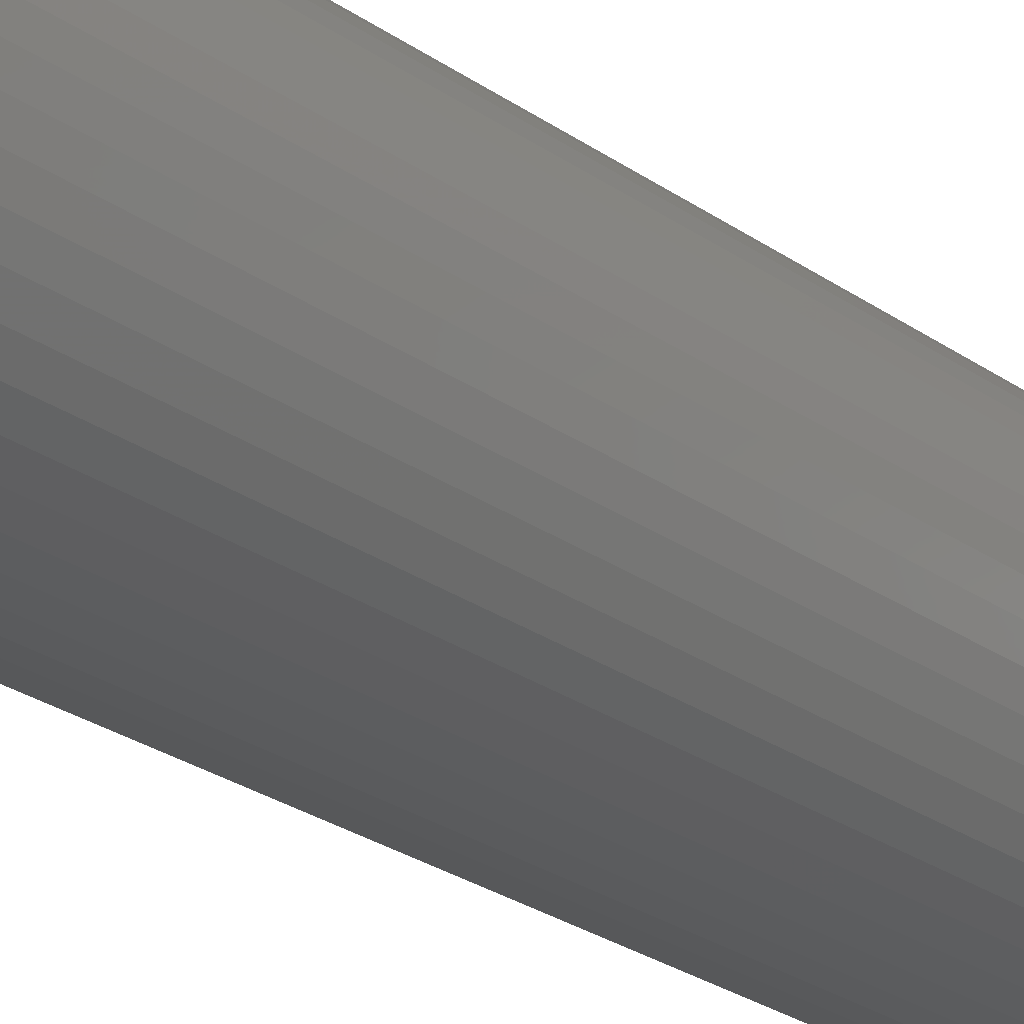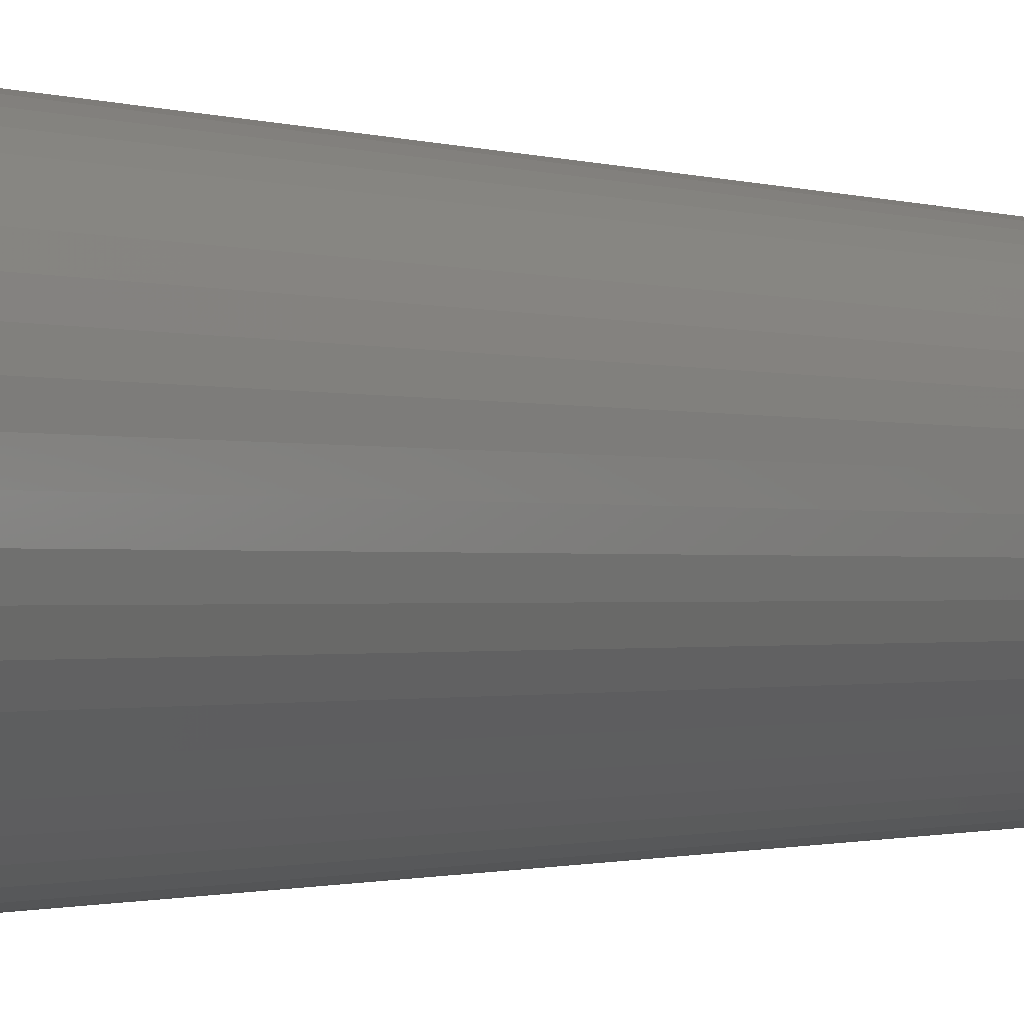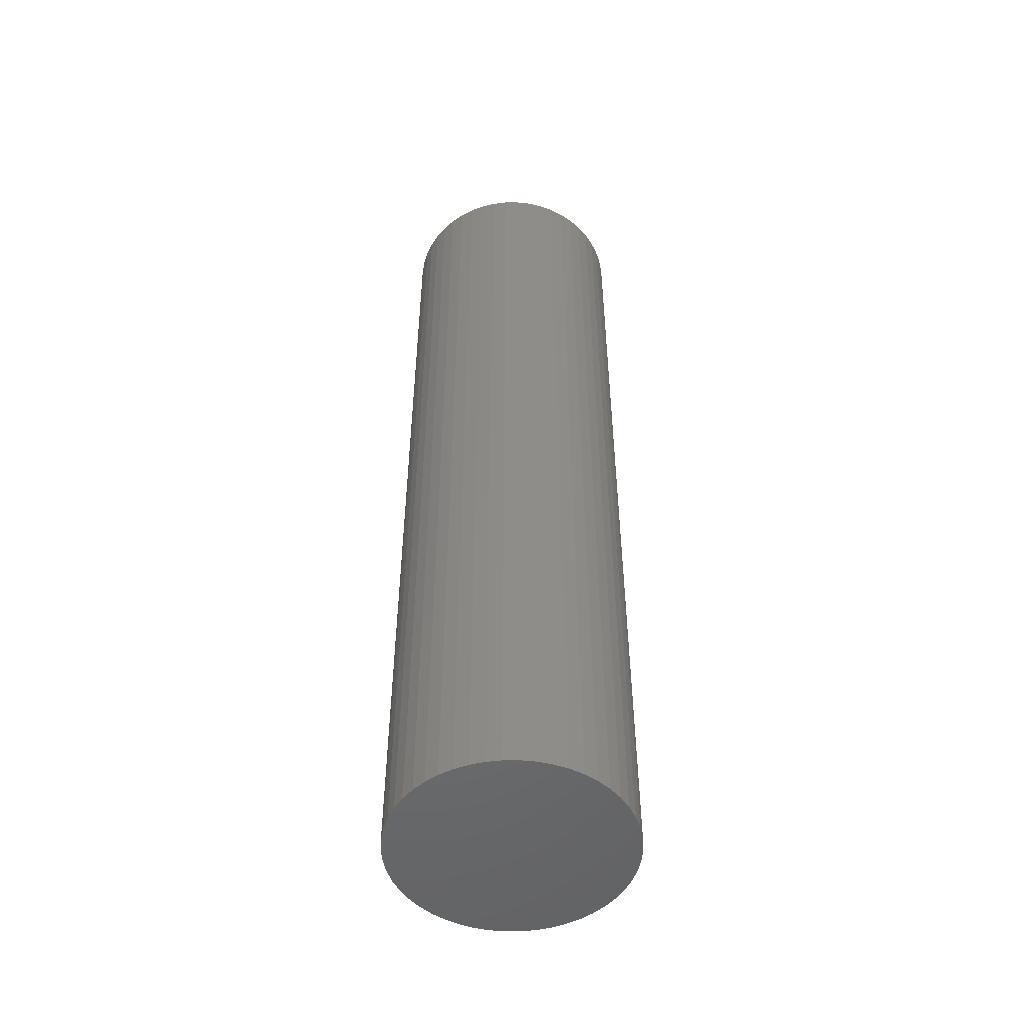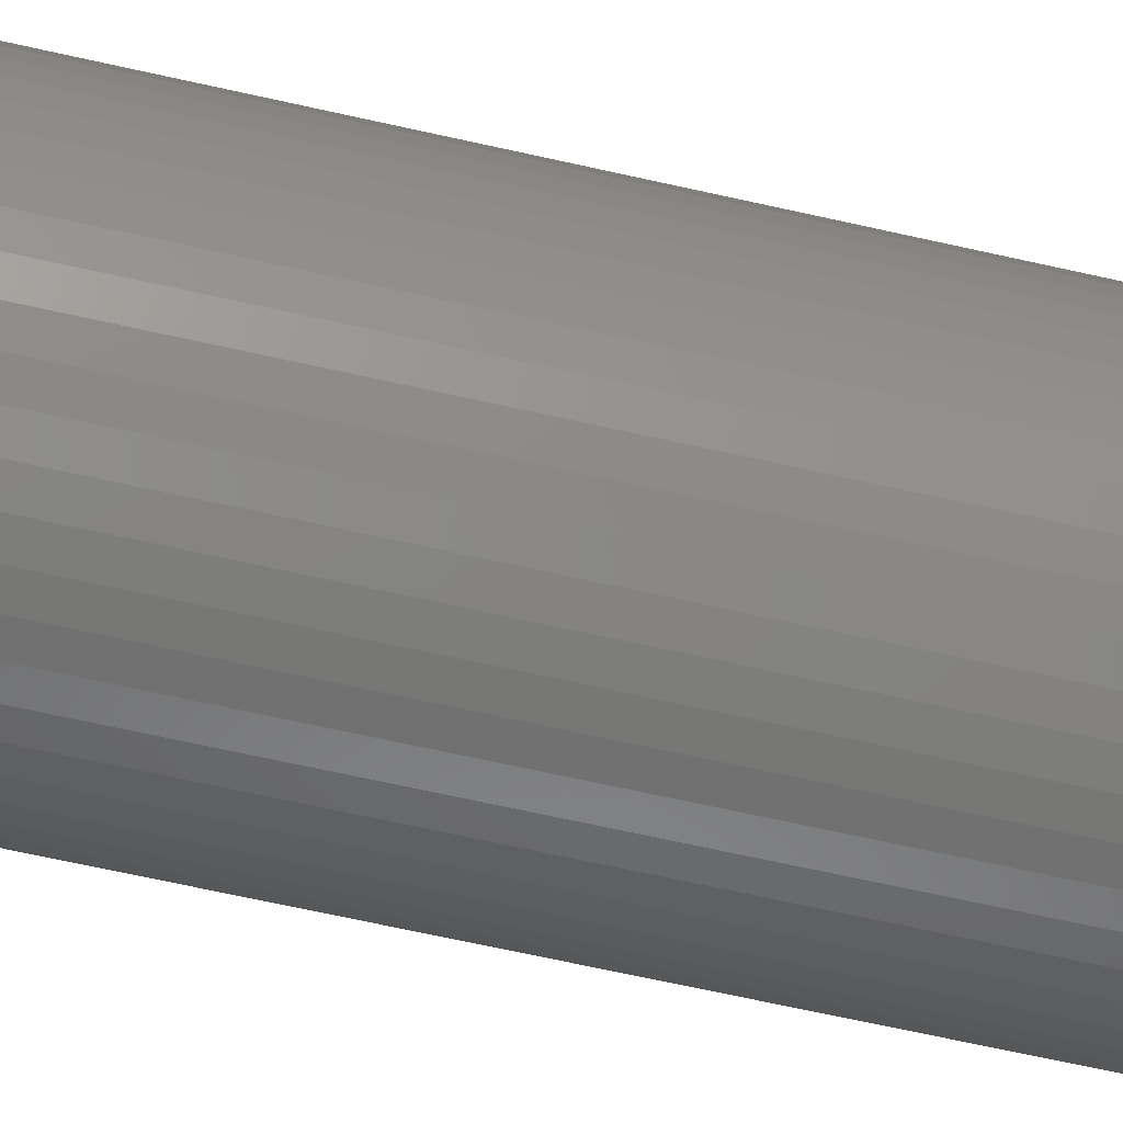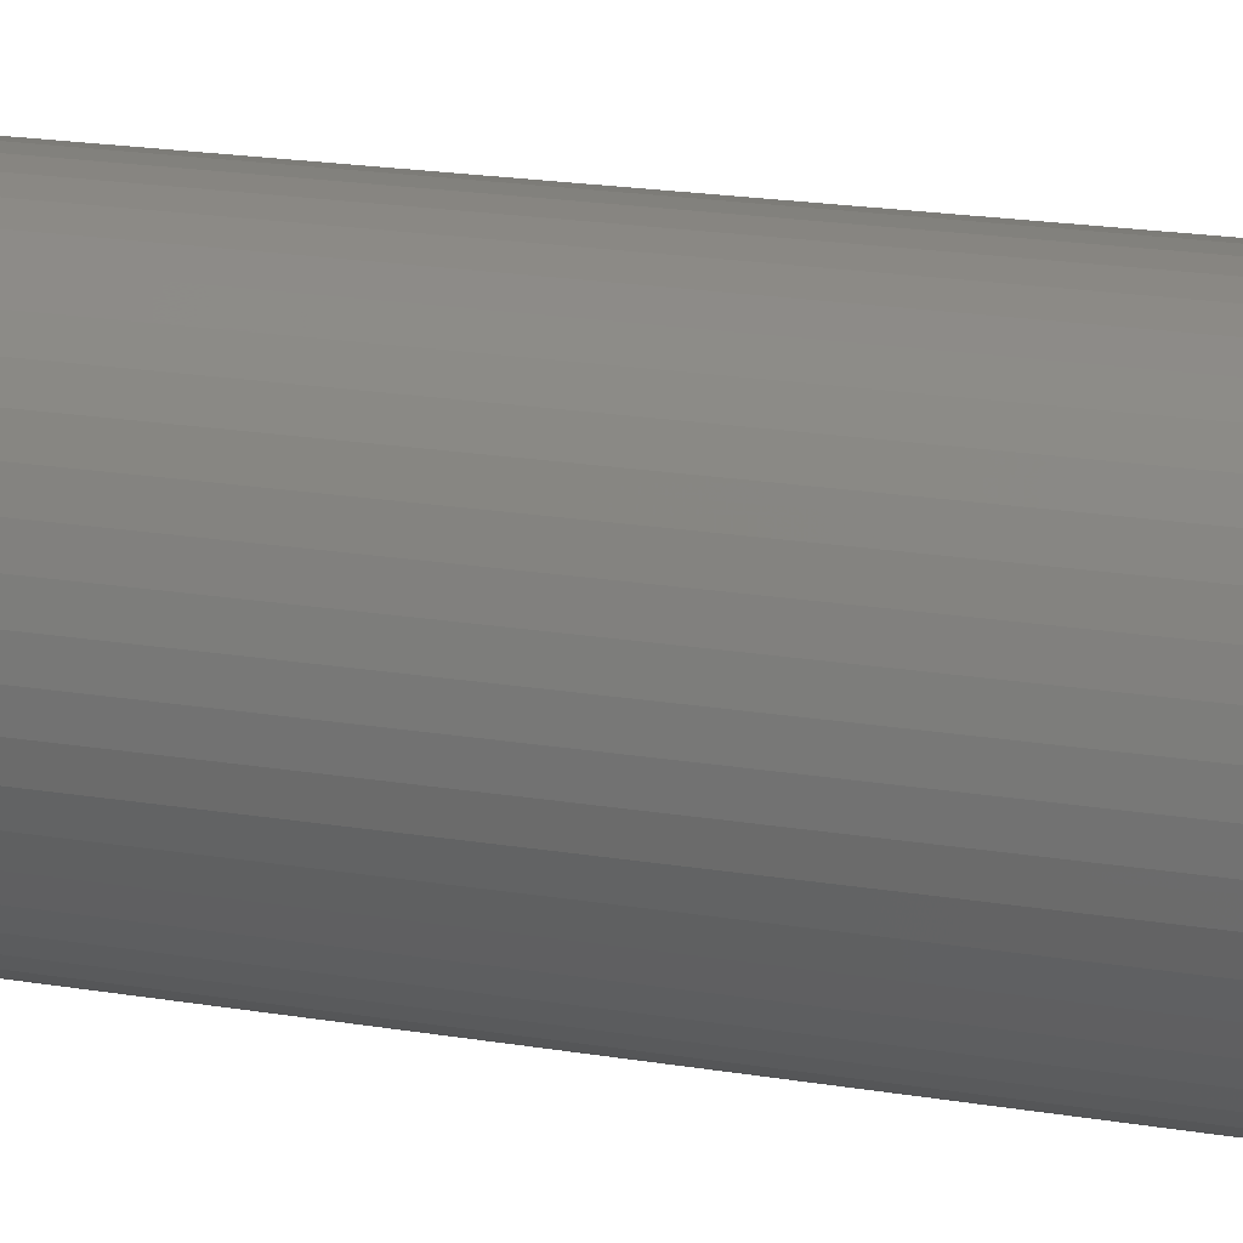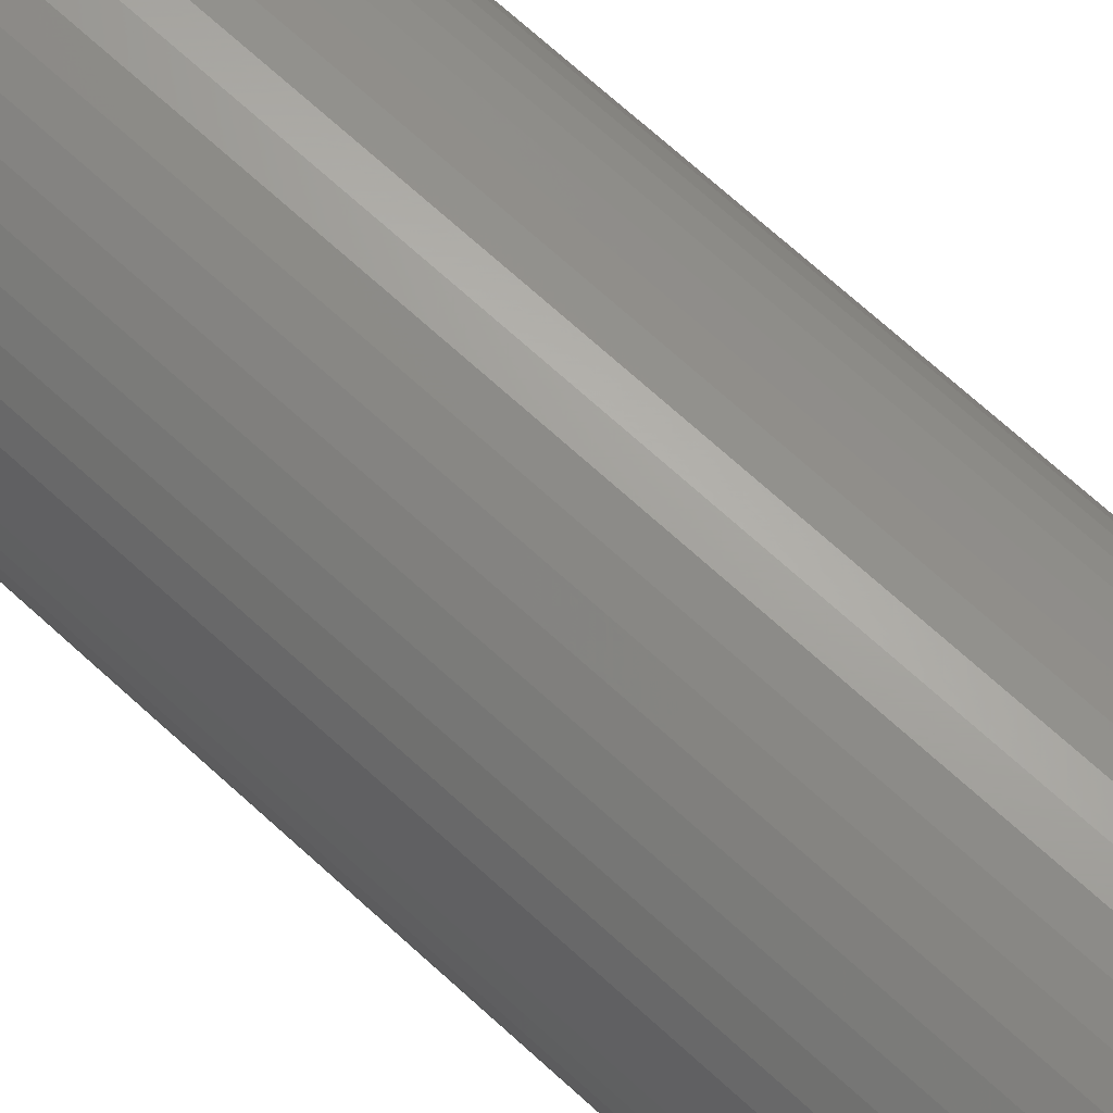
<metadata>
{"format":"stl","ext":"stl","renderer":"f3d","projection":"perspective","resolution":1024,"background":"white","views":[{"elev":-25.1,"azim":-139.1,"up":"+Y"},{"elev":-0.7,"azim":-149.8,"up":"+Y"},{"elev":-50.6,"azim":108.4,"up":"+Z"},{"elev":-62.4,"azim":76.8,"up":"+Y"},{"elev":15.5,"azim":-68.5,"up":"+Y"},{"elev":68.1,"azim":-47.2,"up":"+Y"}]}
</metadata>
<code>
# stl→obj: 100 verts, 196 faces
v 1.85 0 7.5
v 1.835 0.2319 -7.5
v 1.835 0.2319 7.5
v 1.85 0 -7.5
v 1.792 0.4601 -7.5
v 1.792 0.4601 7.5
v 0.1162 1.846 -7.5
v -0.1162 1.846 7.5
v 0.1162 1.846 7.5
v -0.1162 1.846 -7.5
v 1.835 -0.2319 -7.5
v 1.792 -0.4601 -7.5
v 1.72 -0.681 -7.5
v 1.72 0.681 -7.5
v 1.621 -0.8912 -7.5
v 1.621 0.8912 -7.5
v 1.497 -1.087 -7.5
v 1.497 1.087 -7.5
v 1.349 -1.266 -7.5
v 1.349 1.266 -7.5
v 1.179 -1.425 -7.5
v 1.179 1.425 -7.5
v 0.9913 -1.562 -7.5
v 0.9913 1.562 -7.5
v 0.7877 -1.674 -7.5
v 0.7877 1.674 -7.5
v 0.5717 -1.759 -7.5
v 0.5717 1.759 -7.5
v 0.3467 -1.817 -7.5
v 0.3467 1.817 -7.5
v 0.1162 -1.846 -7.5
v -0.1162 -1.846 -7.5
v -0.3467 -1.817 -7.5
v -0.3467 1.817 -7.5
v -0.5717 -1.759 -7.5
v -0.5717 1.759 -7.5
v -0.7877 -1.674 -7.5
v -0.7877 1.674 -7.5
v -0.9913 -1.562 -7.5
v -0.9913 1.562 -7.5
v -1.179 -1.425 -7.5
v -1.179 1.425 -7.5
v -1.349 -1.266 -7.5
v -1.349 1.266 -7.5
v -1.497 -1.087 -7.5
v -1.497 1.087 -7.5
v -1.621 -0.8912 -7.5
v -1.621 0.8912 -7.5
v -1.72 -0.681 -7.5
v -1.72 0.681 -7.5
v -1.792 -0.4601 -7.5
v -1.792 0.4601 -7.5
v -1.835 -0.2319 -7.5
v -1.835 0.2319 -7.5
v -1.85 0 -7.5
v 1.179 1.425 7.5
v 1.349 1.266 7.5
v -1.349 1.266 7.5
v -1.179 1.425 7.5
v 1.835 -0.2319 7.5
v 1.792 -0.4601 7.5
v 1.72 0.681 7.5
v 1.72 -0.681 7.5
v 1.621 0.8912 7.5
v 1.621 -0.8912 7.5
v 1.497 1.087 7.5
v 1.497 -1.087 7.5
v 1.349 -1.266 7.5
v 1.179 -1.425 7.5
v 0.9913 1.562 7.5
v 0.9913 -1.562 7.5
v 0.7877 1.674 7.5
v 0.7877 -1.674 7.5
v 0.5717 1.759 7.5
v 0.5717 -1.759 7.5
v 0.3467 1.817 7.5
v 0.3467 -1.817 7.5
v 0.1162 -1.846 7.5
v -0.1162 -1.846 7.5
v -0.3467 1.817 7.5
v -0.3467 -1.817 7.5
v -0.5717 1.759 7.5
v -0.5717 -1.759 7.5
v -0.7877 1.674 7.5
v -0.7877 -1.674 7.5
v -0.9913 1.562 7.5
v -0.9913 -1.562 7.5
v -1.179 -1.425 7.5
v -1.349 -1.266 7.5
v -1.497 1.087 7.5
v -1.497 -1.087 7.5
v -1.621 0.8912 7.5
v -1.621 -0.8912 7.5
v -1.72 0.681 7.5
v -1.72 -0.681 7.5
v -1.792 0.4601 7.5
v -1.792 -0.4601 7.5
v -1.835 0.2319 7.5
v -1.835 -0.2319 7.5
v -1.85 0 7.5
f 1 2 3
f 2 1 4
f 3 5 6
f 5 3 2
f 7 8 9
f 8 7 10
f 11 2 4
f 12 2 11
f 12 5 2
f 13 5 12
f 13 14 5
f 15 14 13
f 15 16 14
f 17 16 15
f 17 18 16
f 19 18 17
f 19 20 18
f 21 20 19
f 21 22 20
f 23 22 21
f 23 24 22
f 25 24 23
f 25 26 24
f 27 26 25
f 27 28 26
f 29 28 27
f 29 30 28
f 31 30 29
f 31 7 30
f 32 7 31
f 32 10 7
f 33 10 32
f 33 34 10
f 35 34 33
f 35 36 34
f 37 36 35
f 37 38 36
f 39 38 37
f 39 40 38
f 41 40 39
f 41 42 40
f 43 42 41
f 43 44 42
f 45 44 43
f 45 46 44
f 47 46 45
f 47 48 46
f 49 48 47
f 49 50 48
f 51 50 49
f 51 52 50
f 53 52 51
f 53 54 52
f 54 53 55
f 20 56 57
f 56 20 22
f 42 58 59
f 58 42 44
f 3 60 1
f 6 60 3
f 6 61 60
f 62 61 6
f 62 63 61
f 64 63 62
f 64 65 63
f 66 65 64
f 66 67 65
f 57 67 66
f 57 68 67
f 56 68 57
f 56 69 68
f 70 69 56
f 70 71 69
f 72 71 70
f 72 73 71
f 74 73 72
f 74 75 73
f 76 75 74
f 76 77 75
f 9 77 76
f 9 78 77
f 8 78 9
f 8 79 78
f 80 79 8
f 80 81 79
f 82 81 80
f 82 83 81
f 84 83 82
f 84 85 83
f 86 85 84
f 86 87 85
f 59 87 86
f 59 88 87
f 58 88 59
f 58 89 88
f 90 89 58
f 90 91 89
f 92 91 90
f 92 93 91
f 94 93 92
f 94 95 93
f 96 95 94
f 96 97 95
f 98 97 96
f 98 99 97
f 99 98 100
f 36 84 82
f 84 36 38
f 62 16 64
f 16 62 14
f 28 76 74
f 76 28 30
f 24 72 70
f 72 24 26
f 50 92 48
f 92 50 94
f 10 80 8
f 80 10 34
f 63 12 61
f 12 63 13
f 64 18 66
f 18 64 16
f 26 74 72
f 74 26 28
f 22 70 56
f 70 22 24
f 46 58 44
f 58 46 90
f 52 94 50
f 94 52 96
f 55 98 54
f 98 55 100
f 38 86 84
f 86 38 40
f 60 4 1
f 4 60 11
f 67 15 65
f 15 67 17
f 43 88 89
f 88 43 41
f 47 95 49
f 95 47 93
f 45 93 47
f 93 45 91
f 53 100 55
f 100 53 99
f 32 78 79
f 78 32 31
f 25 71 73
f 71 25 23
f 6 14 62
f 14 6 5
f 66 20 57
f 20 66 18
f 30 9 76
f 9 30 7
f 48 90 46
f 90 48 92
f 54 96 52
f 96 54 98
f 40 59 86
f 59 40 42
f 34 82 80
f 82 34 36
f 68 17 67
f 17 68 19
f 65 13 63
f 13 65 15
f 61 11 60
f 11 61 12
f 37 83 85
f 83 37 35
f 43 91 45
f 91 43 89
f 49 97 51
f 97 49 95
f 21 68 69
f 68 21 19
f 23 69 71
f 69 23 21
f 27 73 75
f 73 27 25
f 29 75 77
f 75 29 27
f 31 77 78
f 77 31 29
f 33 79 81
f 79 33 32
f 35 81 83
f 81 35 33
f 51 99 53
f 99 51 97
f 39 85 87
f 85 39 37
f 41 87 88
f 87 41 39

</code>
